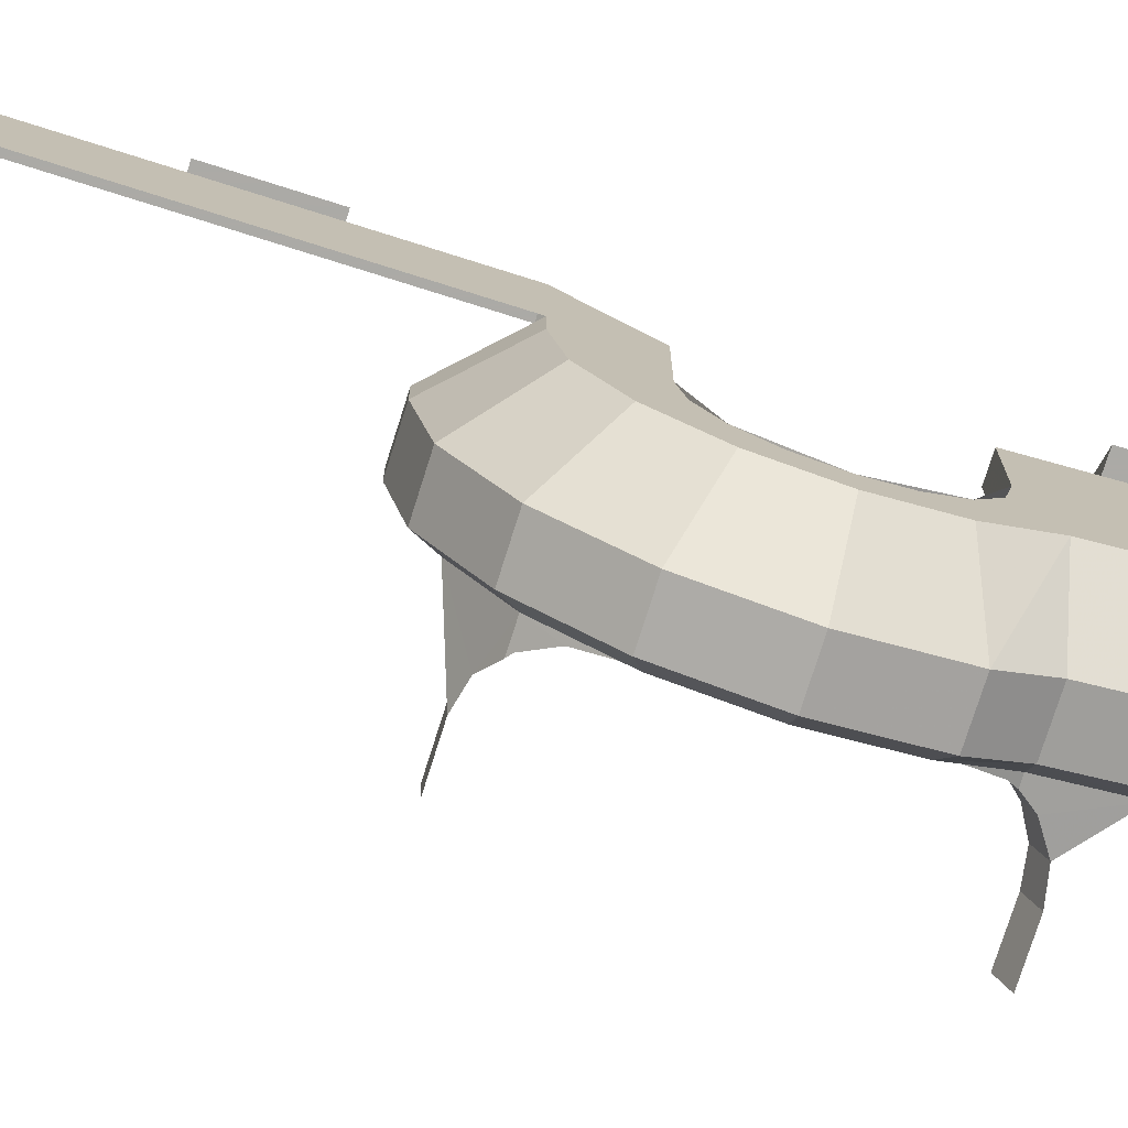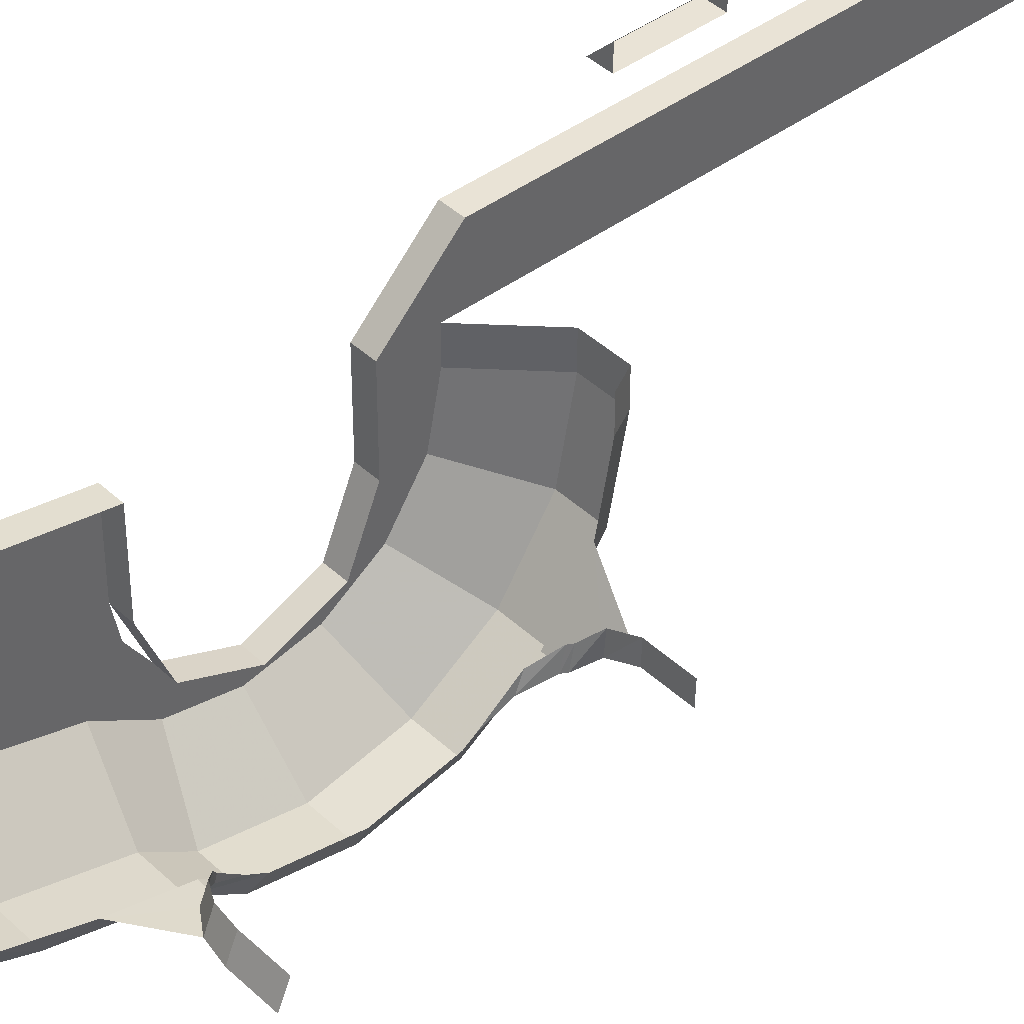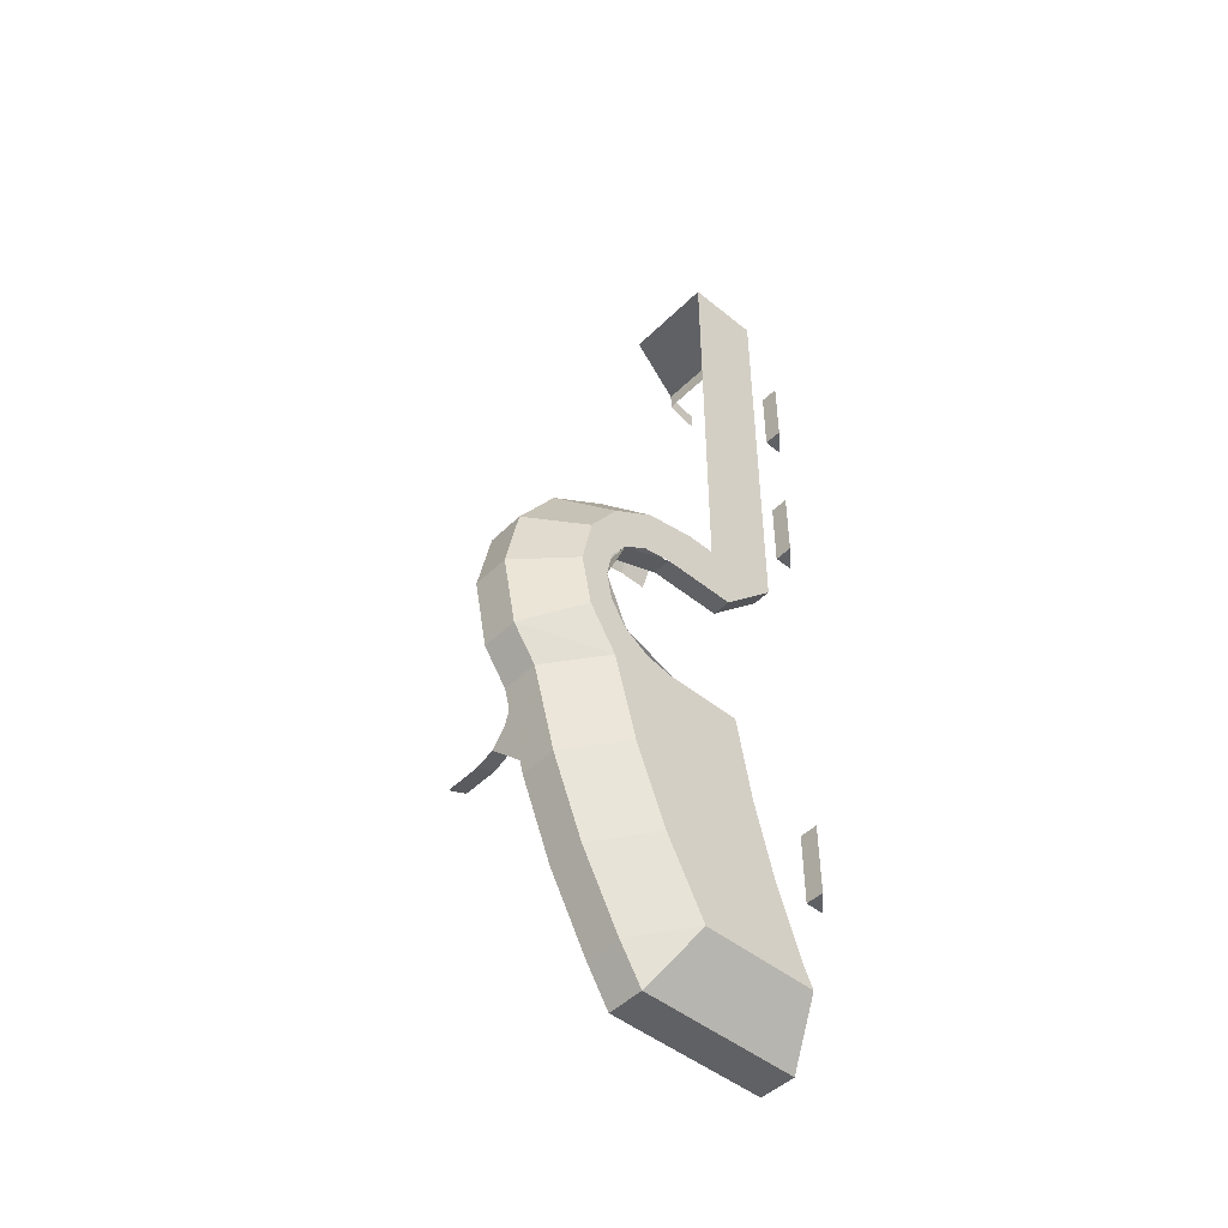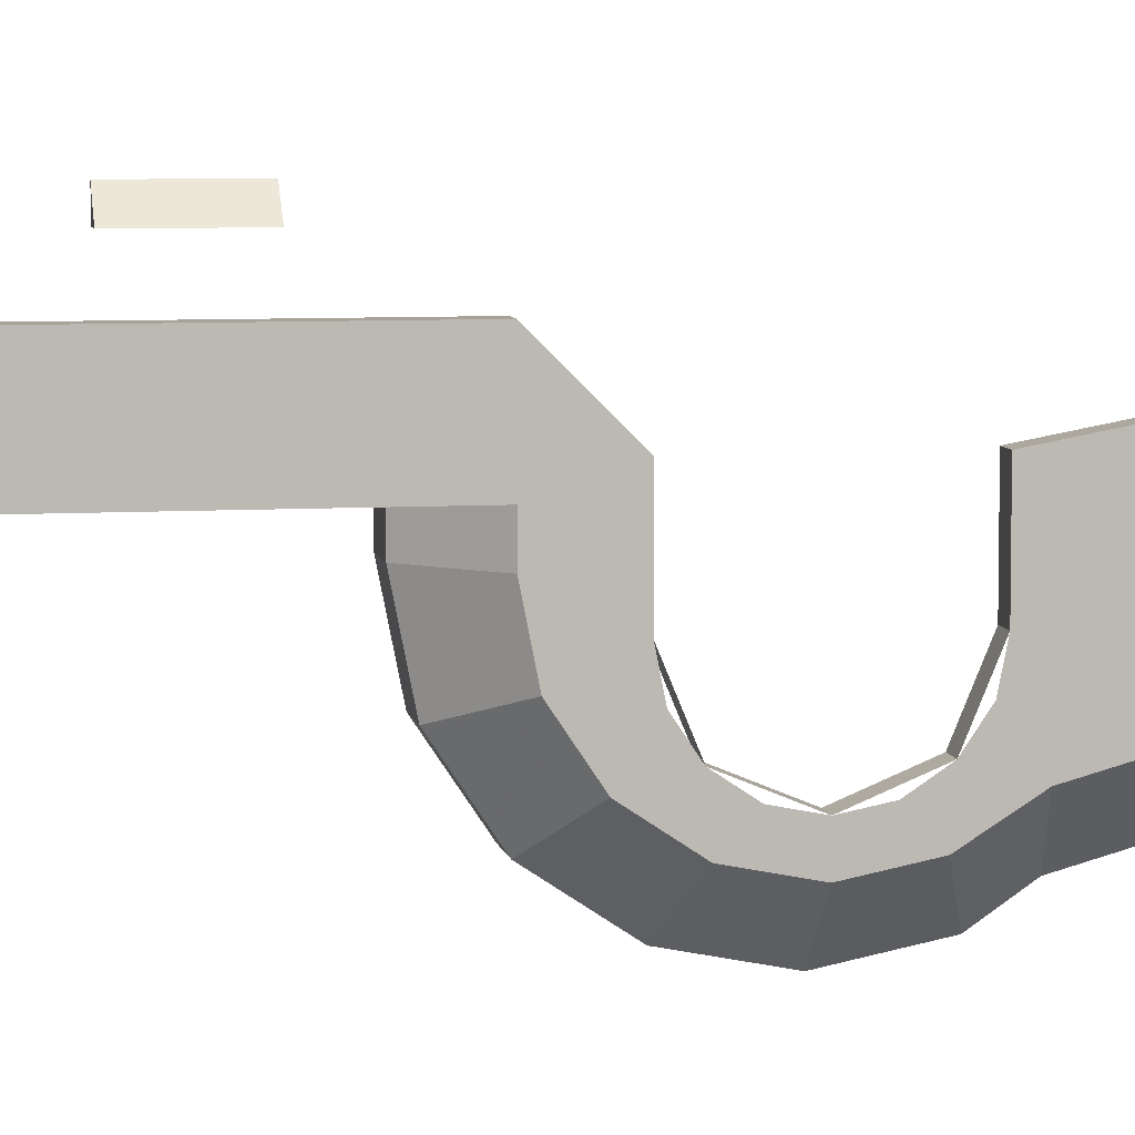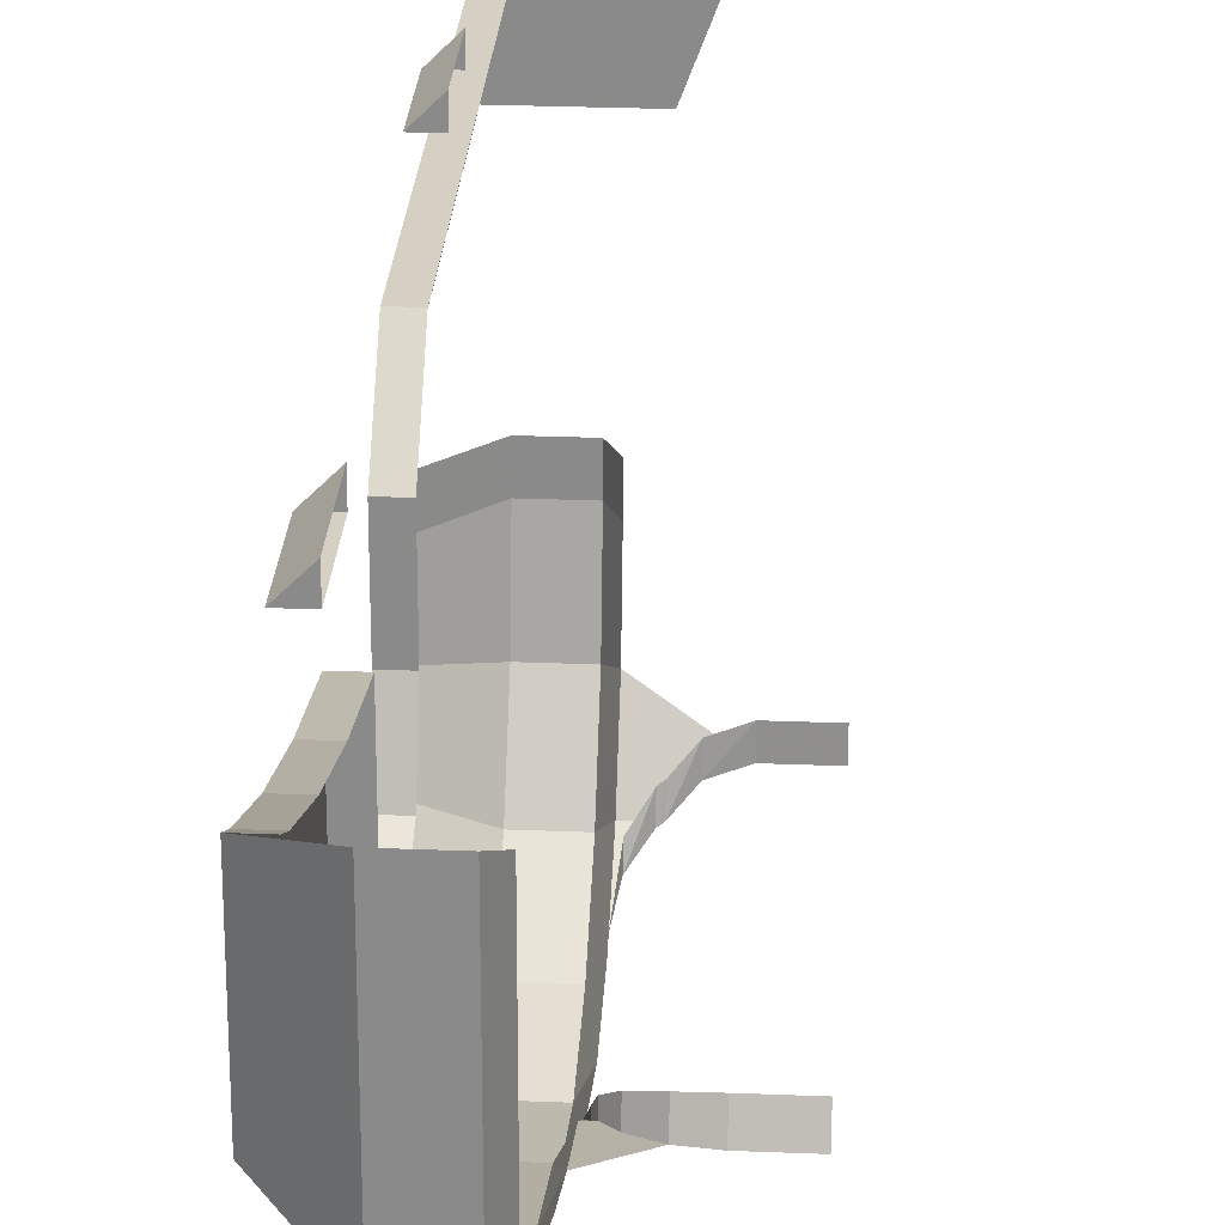
<metadata>
{"format":"obj","ext":"obj","renderer":"f3d","projection":"perspective","resolution":1024,"background":"white","views":[{"elev":-75.9,"azim":72.5,"up":"+Y"},{"elev":42.0,"azim":-131.8,"up":"+Y"},{"elev":-47.6,"azim":47.6,"up":"+Z"},{"elev":6.9,"azim":79.8,"up":"+Y"},{"elev":26.1,"azim":-176.3,"up":"+Y"}]}
</metadata>
<code>
v 1 0.4 0.7
v 0.9 0.4 0.7
v 0.9 0.4 2.9
v 1 0.4 3
v 1 0.4 3
v 0.35 0.4 3
v 0.5 0 3
v 1 0 3
v 1 0 3
v 1 0 0.7
v 1 0.4 0.7
v 1 0.4 3
v 1 0.4 0.7
v 1 0 0.7
v 1 -0.3 0.4
v 1 0.1 0.4
v 0.75 0 0.95
v 0.75 -0.15 0.95
v 1 -0.15 0.7
v 1 0 0.7
v 1 0 0.7
v 1 -0.15 0.7
v 1 -0.3 0.4
v 1 0.09995 -0.3997
v 1 -0.3 -0.4
v 1 -0.65 -0.4998
v 0.55 0 0.95
v 0.55 -0.15 0.95
v 0.75 -0.15 0.95
v 0.75 0 0.95
v 1 -0.5828 -0.2828
v 1 -0.3 -0.4
v 0.9 -0.3 -0.4
v 0.9 -0.5828 -0.2828
v 1 -0.7 0
v 1 -0.5828 -0.2828
v 0.9 -0.5828 -0.2828
v 0.9 -0.7 0
v 1 -0.5828 0.2828
v 1 -0.7 0
v 0.9 -0.7 0
v 0.9 -0.5828 0.2828
v 1 -0.3 0.4
v 1 -0.5828 0.2828
v 0.9 -0.5828 0.2828
v 0.9 -0.3 0.4
v 1 0.1812 -0.8417
v 1 0.09995 -0.3997
v 0.9 0.09995 -0.3997
v 0.9 0.1812 -0.8417
v 1 0.293 -1.26
v 1 0.1812 -0.8417
v 0.9 0.1812 -0.8417
v 0.9 0.293 -1.26
v 1 0.4333 -1.649
v 1 0.293 -1.26
v 0.9 0.293 -1.26
v 0.9 0.4333 -1.649
v 0.325 0.6 2.9
v 0.35 0.4 2.9
v 0.35 0.4 3
v 0.325 0.6 3
v 1 0.4 3
v 0.9 0.4 2.9
v 0.35 0.4 2.9
v 0.35 0.4 3
v 1 0.4815 -1.75
v 0.9 0.4815 -1.75
v 0.9 0.4333 -1.649
v 1 0.4333 -1.649
v 1 -0.4531 -0.3696
v 1 -0.65 -0.4998
v 1 -0.3 -0.4
v 1 -0.7967 -0.2679
v 1 -0.65 -0.4998
v 1 -0.4531 -0.3696
v 1 -0.5828 -0.2828
v 1 -0.6696 -0.1531
v 1 -0.7967 -0.2679
v 1 -0.5828 -0.2828
v 1 -0.85 0
v 1 -0.7967 -0.2679
v 1 -0.6696 -0.1531
v 1 -0.7 0
v 1 -0.7967 0.2679
v 1 -0.85 0
v 1 -0.7 0
v 1 -0.6696 0.1531
v 1 -0.645 0.495
v 1 -0.7967 0.2679
v 1 -0.6696 0.1531
v 1 -0.5828 0.2828
v 1 -0.4179 0.6467
v 1 -0.645 0.495
v 1 -0.5828 0.2828
v 1 -0.4531 0.3696
v 1 -0.3 0.4
v 1 -0.15 0.7
v 1 -0.4179 0.6467
v 1 -0.4531 0.3696
v 1 -0.528 -0.9415
v 1 -0.65 -0.4998
v 0.75 -0.9 -0.5497
v 0.75 -0.778 -0.9915
v 1 -0.3605 -1.361
v 1 -0.528 -0.9415
v 0.75 -0.778 -0.9915
v 0.75 -0.6105 -1.411
v 1 -0.15 -1.75
v 1 -0.3605 -1.361
v 0.75 -0.6105 -1.411
v 0.75 -0.4 -1.8
v 0.75 -0.275 -2
v 1 -0.15 -1.75
v 0.75 -0.4 -1.8
v 0.75 -0.5136 0.8777
v 0.75 -0.15 0.95
v 0.55 -0.15 0.95
v 0.55 -0.5136 0.8777
v 0.75 -0.8217 0.6717
v 0.75 -0.5136 0.8777
v 0.55 -0.5136 0.8777
v 0.55 -0.8217 0.6717
v 0.75 -1.028 0.3636
v 0.75 -0.8217 0.6717
v 0.55 -0.8217 0.6717
v 0.55 -1.028 0.3636
v 0.75 -1.1 0
v 0.75 -1.028 0.3636
v 0.55 -1.028 0.3636
v 0.55 -1.1 0
v 0.75 -1.028 -0.3636
v 0.75 -1.1 0
v 0.55 -1.1 0
v 0.55 -1.028 -0.3636
v 0.75 -0.5136 0.8777
v 1 -0.4179 0.6467
v 1 -0.15 0.7
v 0.75 -0.15 0.95
v 0.75 -0.8217 0.6717
v 1 -0.645 0.495
v 1 -0.4179 0.6467
v 0.75 -0.5136 0.8777
v 0.75 -1.028 0.3636
v 1 -0.7967 0.2679
v 1 -0.645 0.495
v 0.75 -0.8217 0.6717
v 0.75 -1.1 0
v 1 -0.85 0
v 1 -0.7967 0.2679
v 0.75 -1.028 0.3636
v 0.75 -1.028 -0.3636
v 1 -0.7967 -0.2679
v 1 -0.85 0
v 0.75 -1.1 0
v 1 -0.65 -0.4998
v 1 -0.7967 -0.2679
v 0.75 -1.028 -0.3636
v 0.75 -0.9 -0.5497
v 1 -0.65 -0.4998
v 0.75 -1.028 -0.3636
v 0.9 0.1 -0.4
v 0.9 -0.3 -0.4
v 1 -0.3 -0.4
v 1 0.1 -0.4
v 0.9 0.1 0.4
v 0.9 -0.3 0.4
v 1 -0.3 0.4
v 1 0.1 0.4
v 0.9 0.1 0.4
v 0.9 0.4 0.7
v 1 0.4 0.7
v 1 0.1 0.4
v 1 0.6 -1.15
v 0.9 0.7 -1.15
v 0.9 0.7 -0.75
v 1 0.6 -0.75
v 0.9 0.6 -1.15
v 0.9 0.7 -1.15
v 1 0.6 -1.15
v 1 0.6 -0.75
v 0.9 0.7 -0.75
v 0.9 0.6 -0.75
v 1 0.6 1.2
v 0.9 0.7 1.2
v 0.9 0.7 1.6
v 1 0.6 1.6
v 0.9 0.6 1.2
v 0.9 0.7 1.2
v 1 0.6 1.2
v 1 0.6 1.6
v 0.9 0.7 1.6
v 0.9 0.6 1.6
v 1 0.6 2.2
v 0.9 0.7 2.2
v 0.9 0.7 2.6
v 1 0.6 2.6
v 0.9 0.6 2.2
v 0.9 0.7 2.2
v 1 0.6 2.2
v 1 0.6 2.6
v 0.9 0.7 2.6
v 0.9 0.6 2.6
v 1 0.6 2.2
v 1 0.6 2.6
v 0.9 0.6 2.6
v 0.9 0.6 2.2
v 1 0.6 1.2
v 1 0.6 1.6
v 0.9 0.6 1.6
v 0.9 0.6 1.2
v 1 0.6 -1.15
v 1 0.6 -0.75
v 0.9 0.6 -0.75
v 0.9 0.6 -1.15
v 0.55 -0.275 -2
v 0.55 0.6 -2
v 0.75 0.6 -2
v 0.75 -0.275 -2
v 1 -0.15 -1.75
v 0.75 -0.275 -2
v 0.75 0.6 -2
v 1 0.4815 -1.75
v 1 0.1812 -0.8417
v 1 0.09995 -0.3997
v 1 -0.65 -0.4998
v 1 -0.528 -0.9415
v 1 0.293 -1.26
v 1 0.1812 -0.8417
v 1 -0.528 -0.9415
v 1 -0.3605 -1.361
v 1 0.4333 -1.649
v 1 0.293 -1.26
v 1 -0.3605 -1.361
v 1 -0.15 -1.75
v 1 0.4333 -1.649
v 1 -0.15 -1.75
v 1 0.4815 -1.75
v 0.55 -0.275 -2
v 0.75 -0.275 -2
v 0.75 -0.4 -1.8
v 0.55 -0.4 -1.8
v 0.55 -0.4 -1.8
v 0.75 -0.4 -1.8
v 0.75 -0.6105 -1.411
v 0.55 -0.6105 -1.411
v 0.55 -0.6105 -1.411
v 0.75 -0.6105 -1.411
v 0.75 -0.778 -0.9915
v 0.55 -0.778 -0.9915
v 0.55 -0.778 -0.9915
v 0.75 -0.778 -0.9915
v 0.75 -0.9 -0.5497
v 0.55 -0.9 -0.5497
v 0.75 -0.9 -0.5497
v 0.75 -1.028 -0.3636
v 0.55 -1.028 -0.3636
v 0.55 -0.9 -0.5497
v 0.55 -0.9 -0.5497
v 0.5 -0.8 -0.5497
v 0.5 -0.725 -0.85
v 0.55 -0.9 -0.5497
v 0.5 -0.725 -0.85
v 0.55 -0.778 -0.9915
v 0.55 -0.778 -0.9915
v 0.5 -0.725 -0.85
v 0.5 -0.625 -1.15
v 0.55 -0.778 -0.9915
v 0.5 -0.625 -1.15
v 0.55 -0.6105 -1.411
v 0.55 -0.6105 -1.411
v 0.5 -0.625 -1.15
v 0.5 -0.5 -1.45
v 0.55 -0.6105 -1.411
v 0.5 -0.5 -1.45
v 0.55 -0.4 -1.8
v 0.55 -0.4 -1.8
v 0.5 -0.5 -1.45
v 0.5 -0.25 -1.9
v 0.55 -0.4 -1.8
v 0.5 -0.25 -1.9
v 0.55 -0.275 -2
v 0.55 -0.275 -2
v 0.5 -0.25 -1.9
v 0.5 0.55 -1.9
v 0.55 0.6 -2
v 0.5 -0.9355 -0.3255
v 0.5 -0.8 -0.5497
v 0.55 -0.9 -0.5497
v 0.55 -1.028 -0.3636
v 0.5 -0.9355 -0.3255
v 0.55 -0.9 -0.5497
v 0.55 -1.1 0
v 0.5 -1 0
v 0.5 -0.9355 -0.3255
v 0.55 -1.028 -0.3636
v 0.55 -1.028 0.3636
v 0.5 -0.9355 0.3255
v 0.5 -1 0
v 0.55 -1.1 0
v 0.55 -0.8217 0.6717
v 0.5 -0.751 0.601
v 0.5 -0.9355 0.3255
v 0.55 -1.028 0.3636
v 0.55 -0.5136 0.8777
v 0.5 -0.4755 0.7855
v 0.5 -0.751 0.601
v 0.55 -0.8217 0.6717
v 0.55 -0.15 0.95
v 0.5 -0.15 0.85
v 0.5 -0.4755 0.7855
v 0.55 -0.5136 0.8777
v 0.55 0 0.95
v 0.5 0 0.85
v 0.5 -0.15 0.85
v 0.55 -0.15 0.95
v 0.5 -0.8 -0.5497
v 0.5 -0.8905 -0.4
v 0.477 -0.821 -0.515
v 0.477 -0.821 -0.515
v 0.4592 -0.8 -0.5497
v 0.5 -0.8 -0.5497
v 0.412 -0.7845 -0.612
v 0.5 -0.725 -0.85
v 0.5 -0.8 -0.5497
v 0.4592 -0.8 -0.5497
v 0.5 -0.725 -0.85
v 0.412 -0.7845 -0.612
v 0.315 -0.768 -0.677
v 0.5 -0.751 0.601
v 0.3915 -0.751 0.601
v 0.412 -0.7605 0.587
v 0.5 -0.751 0.601
v 0.412 -0.7605 0.587
v 0.477 -0.8255 0.49
v 0.477 -0.8255 0.49
v 0.5 -0.902 0.375
v 0.5 -0.751 0.601
v 0.2 -0.6405 0.675
v 0.315 -0.6745 0.652
v 0.5 -0.4755 0.7855
v 0.5 -0.751 0.601
v 0.5 -0.4755 0.7855
v 0.315 -0.6745 0.652
v 0.3915 -0.751 0.601
v 0.5 -0.8905 -0.4
v 0.477 -0.79 -0.505
v 0.477 -0.821 -0.515
v 0.477 -0.821 -0.515
v 0.477 -0.79 -0.505
v 0.4627 -0.7532 -0.5285
v 0.477 -0.821 -0.515
v 0.4627 -0.7532 -0.5285
v 0.4592 -0.8 -0.5497
v 0.4592 -0.8 -0.5497
v 0.4627 -0.7532 -0.5285
v 0.412 -0.7085 -0.58
v 0.412 -0.7845 -0.612
v 0.412 -0.7845 -0.612
v 0.412 -0.7085 -0.58
v 0.315 -0.672 -0.6365
v 0.315 -0.768 -0.677
v 0.315 -0.768 -0.677
v 0.315 -0.672 -0.6365
v 0.2 -0.659 -0.656
v 0.2 -0.7625 -0.7
v 0.2 -0.7625 -0.7
v 0.2 -0.659 -0.656
v 0 -0.659 -0.656
v 0 -0.7625 -0.7
v 0.477 -0.8255 0.49
v 0.477 -0.7465 0.521
v 0.5 -0.902 0.375
v 0.412 -0.6685 0.608
v 0.477 -0.7465 0.521
v 0.477 -0.8255 0.49
v 0.412 -0.7605 0.587
v 0.412 -0.6685 0.608
v 0.477 -0.8255 0.49
v 0.3915 -0.6575 0.6205
v 0.412 -0.6685 0.608
v 0.412 -0.7605 0.587
v 0.3915 -0.751 0.601
v 0.3915 -0.6575 0.6205
v 0.412 -0.7605 0.587
v 0.315 -0.5745 0.6605
v 0.3915 -0.6575 0.6205
v 0.3915 -0.751 0.601
v 0.315 -0.6745 0.652
v 0.315 -0.5745 0.6605
v 0.3915 -0.751 0.601
v 0.2 -0.5375 0.6785
v 0.315 -0.5745 0.6605
v 0.315 -0.6745 0.652
v 0.2 -0.6405 0.675
v 0.2 -0.5375 0.6785
v 0.315 -0.6745 0.652
v 0 -0.6405 0.675
v 0 -0.5375 0.6785
v 0.2 -0.5375 0.6785
v 0.2 -0.6405 0.675
g mesh7455067
f 1 2 3
f 3 4 1
f 5 6 7
f 7 8 5
g mesh7455068
f 9 10 11
f 11 12 9
f 13 14 15
f 15 16 13
f 17 18 19
f 19 20 17
f 21 22 23
f 24 25 26
g mesh7455070
f 27 28 29
f 29 30 27
g mesh7455072
f 31 32 33
f 33 34 31
f 35 36 37
f 37 38 35
f 39 40 41
f 41 42 39
f 43 44 45
f 45 46 43
g mesh7455074
f 47 49 48
f 49 47 50
f 51 53 52
f 53 51 54
f 55 57 56
f 57 55 58
g mesh7455077
f 59 61 60
f 61 59 62
f 63 64 65
f 65 66 63
g mesh7455079
f 67 68 69
f 69 70 67
f 71 72 73
f 74 75 76
f 76 77 74
f 78 79 80
f 81 82 83
f 83 84 81
f 85 86 87
f 87 88 85
f 89 90 91
f 91 92 89
f 93 94 95
f 95 96 93
f 97 98 99
f 99 100 97
f 101 102 103
f 103 104 101
f 105 106 107
f 107 108 105
f 109 110 111
f 111 112 109
f 113 114 115
g mesh7455085
f 116 117 118
f 118 119 116
f 120 121 122
f 122 123 120
f 124 125 126
f 126 127 124
f 128 129 130
f 130 131 128
f 132 133 134
f 134 135 132
f 136 137 138
f 138 139 136
f 140 141 142
f 142 143 140
f 144 145 146
f 146 147 144
f 148 149 150
f 150 151 148
f 152 153 154
f 154 155 152
f 156 157 158
f 159 160 161
g mesh7455088
f 162 163 164
f 164 165 162
g mesh7455090
f 166 168 167
f 168 166 169
g mesh7455092
f 170 171 172
f 172 173 170
g mesh7455094
f 174 175 176
f 176 177 174
f 178 179 180
f 181 182 183
g mesh7455095
f 184 185 186
f 186 187 184
f 188 189 190
f 191 192 193
g mesh7455096
f 194 195 196
f 196 197 194
f 198 199 200
f 201 202 203
g mesh7455097
f 204 205 206
f 206 207 204
g mesh7455099
f 208 209 210
f 210 211 208
g mesh7455101
f 212 213 214
f 214 215 212
g mesh7455103
f 216 217 218
f 218 219 216
f 220 221 222
f 222 223 220
f 224 225 226
f 226 227 224
f 228 229 230
f 230 231 228
f 232 233 234
f 234 235 232
f 236 237 238
f 239 240 241
f 241 242 239
f 243 244 245
f 245 246 243
f 247 248 249
f 249 250 247
f 251 252 253
f 253 254 251
g mesh7455106
f 255 256 257
f 257 258 255
f 259 260 261
f 262 263 264
f 265 266 267
f 268 269 270
f 271 272 273
f 274 275 276
f 277 278 279
f 280 281 282
f 283 284 285
f 285 286 283
f 287 288 289
f 290 291 292
f 293 294 295
f 295 296 293
f 297 298 299
f 299 300 297
f 301 302 303
f 303 304 301
f 305 306 307
f 307 308 305
f 309 310 311
f 311 312 309
f 313 314 315
f 315 316 313
f 317 318 319
f 320 321 322
f 323 324 325
f 325 326 323
f 327 328 329
f 330 331 332
f 333 334 335
f 336 337 338
f 339 340 341
f 342 343 344
f 344 345 342
f 346 347 348
f 349 350 351
f 352 353 354
f 355 356 357
f 357 358 355
f 359 360 361
f 361 362 359
f 363 364 365
f 365 366 363
f 367 368 369
f 369 370 367
f 371 372 373
f 374 375 376
f 377 378 379
f 380 381 382
f 383 384 385
f 386 387 388
f 389 390 391
f 392 393 394
f 395 396 397
g mesh7455108
f 398 399 400
f 400 401 398

</code>
